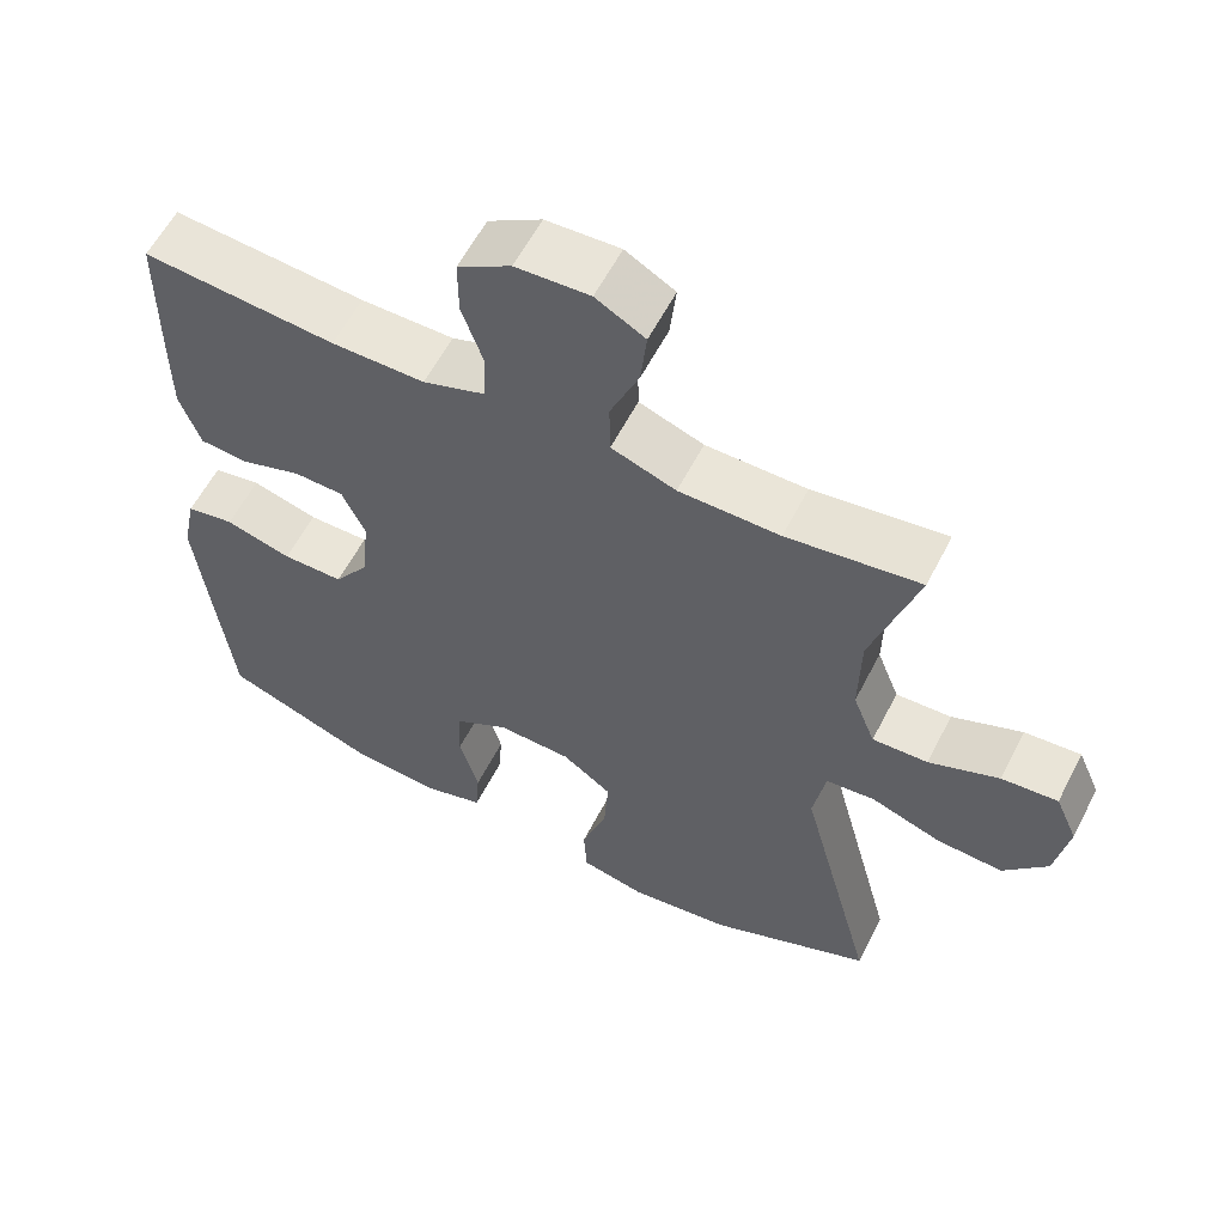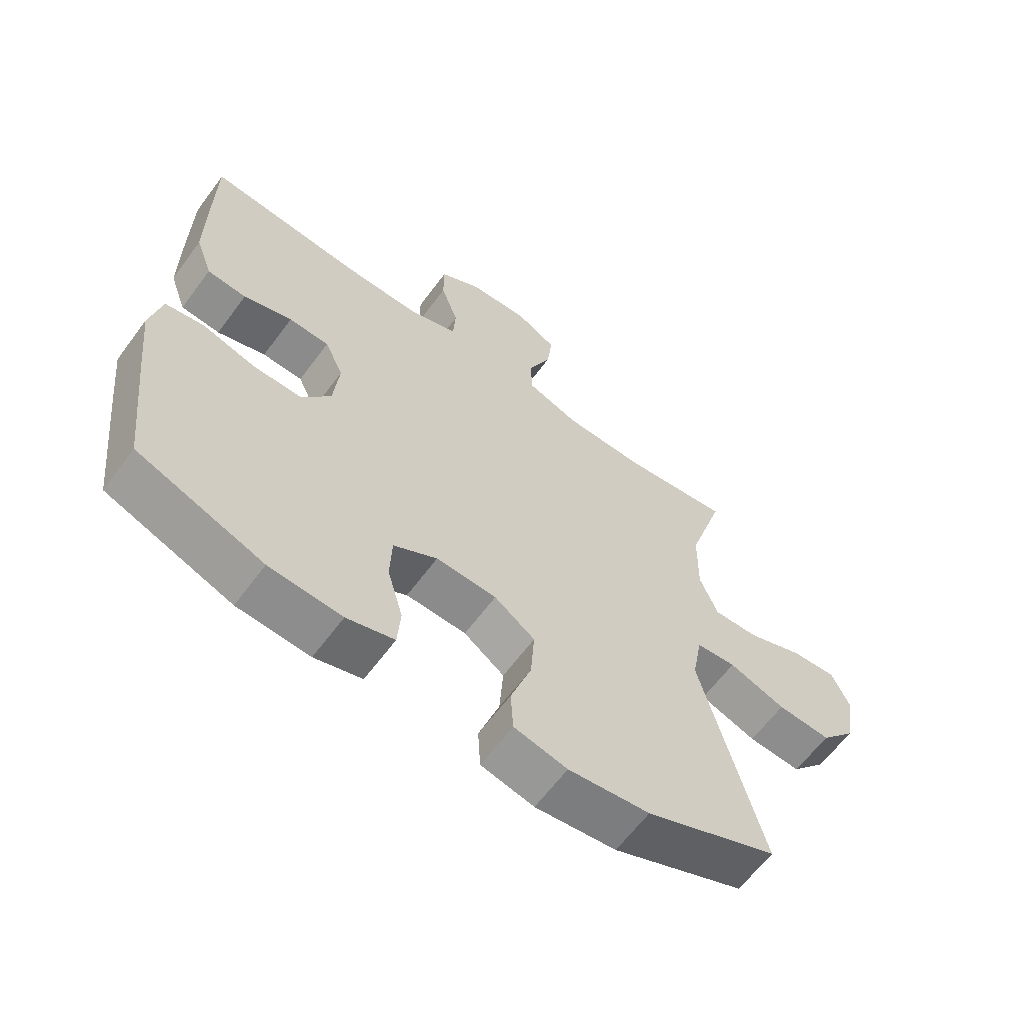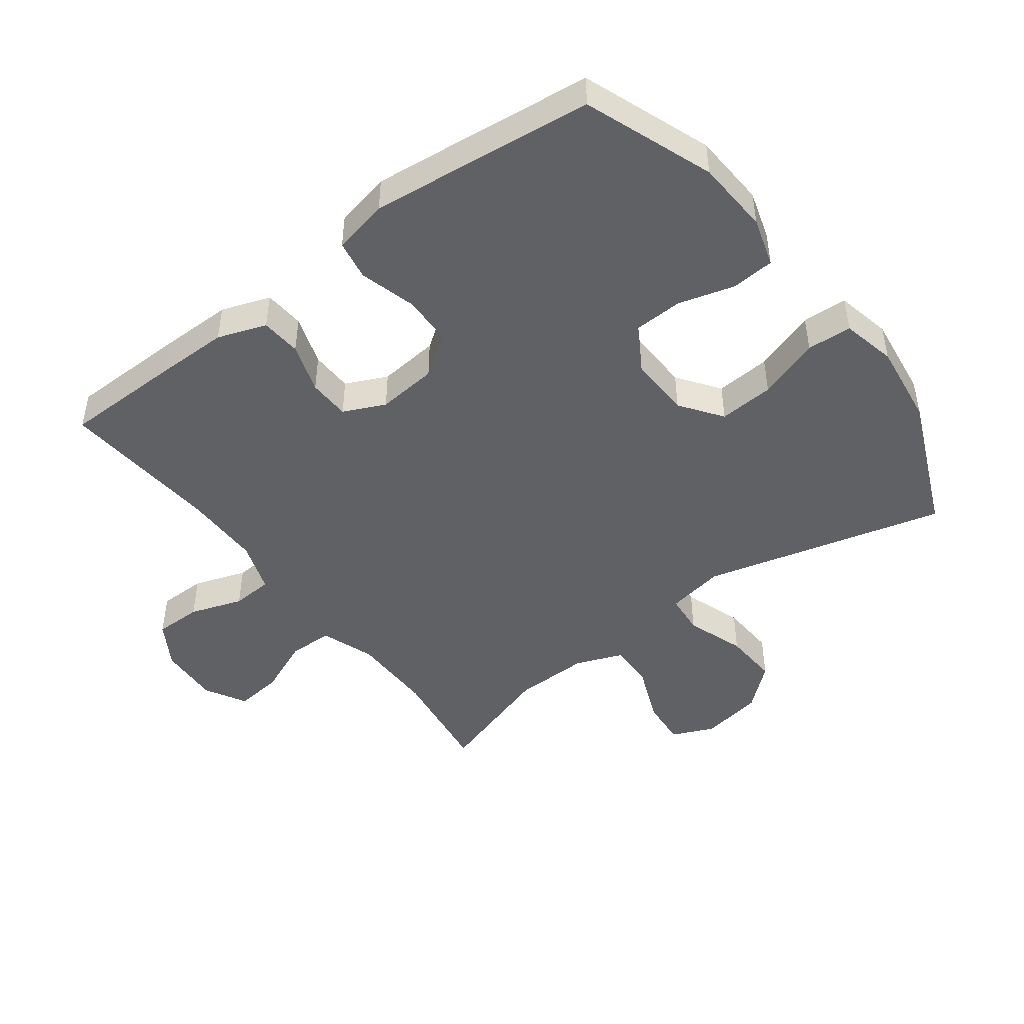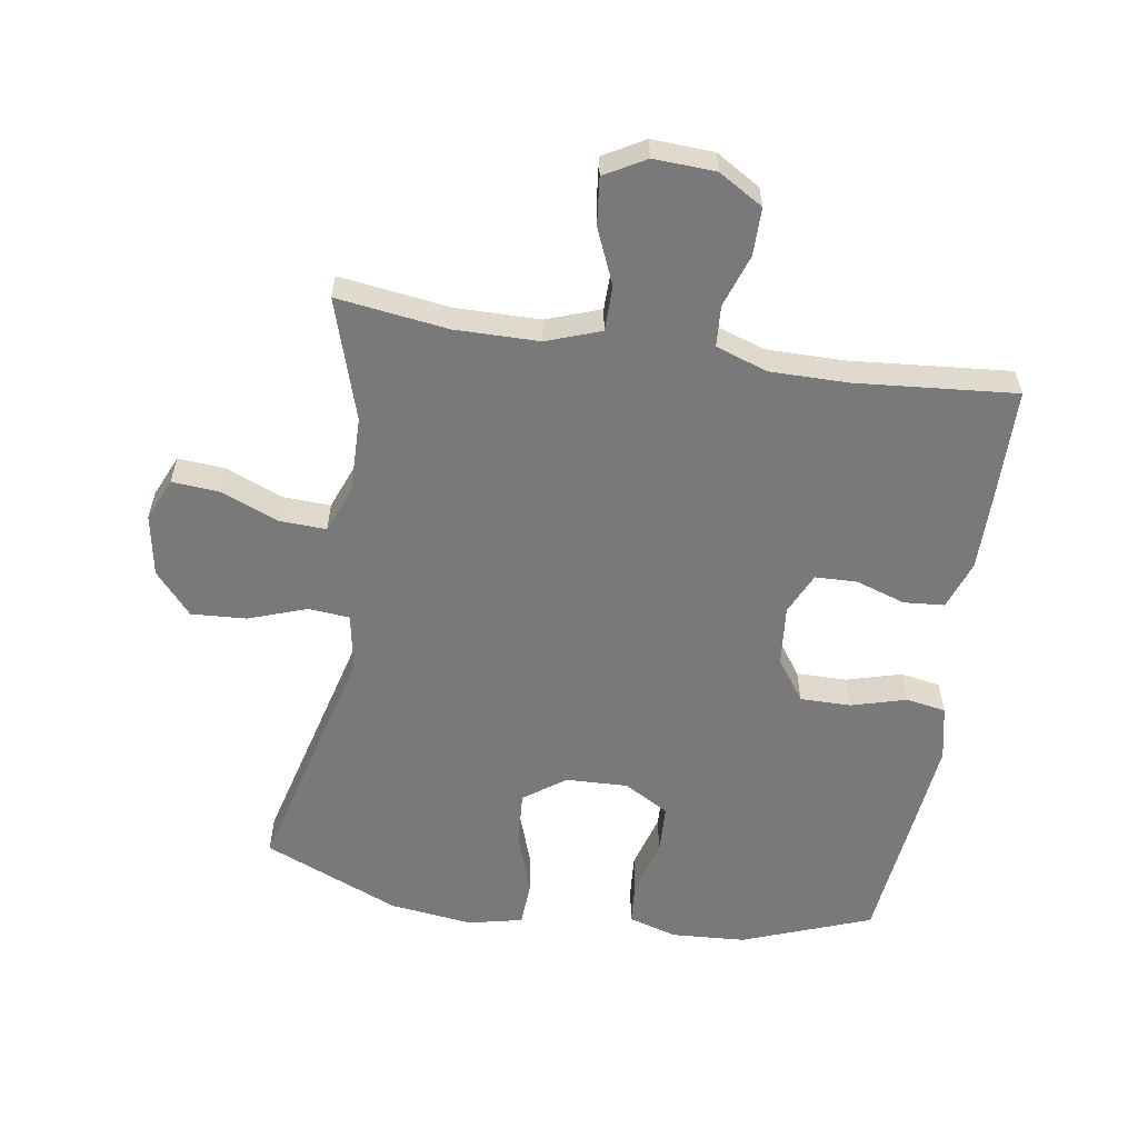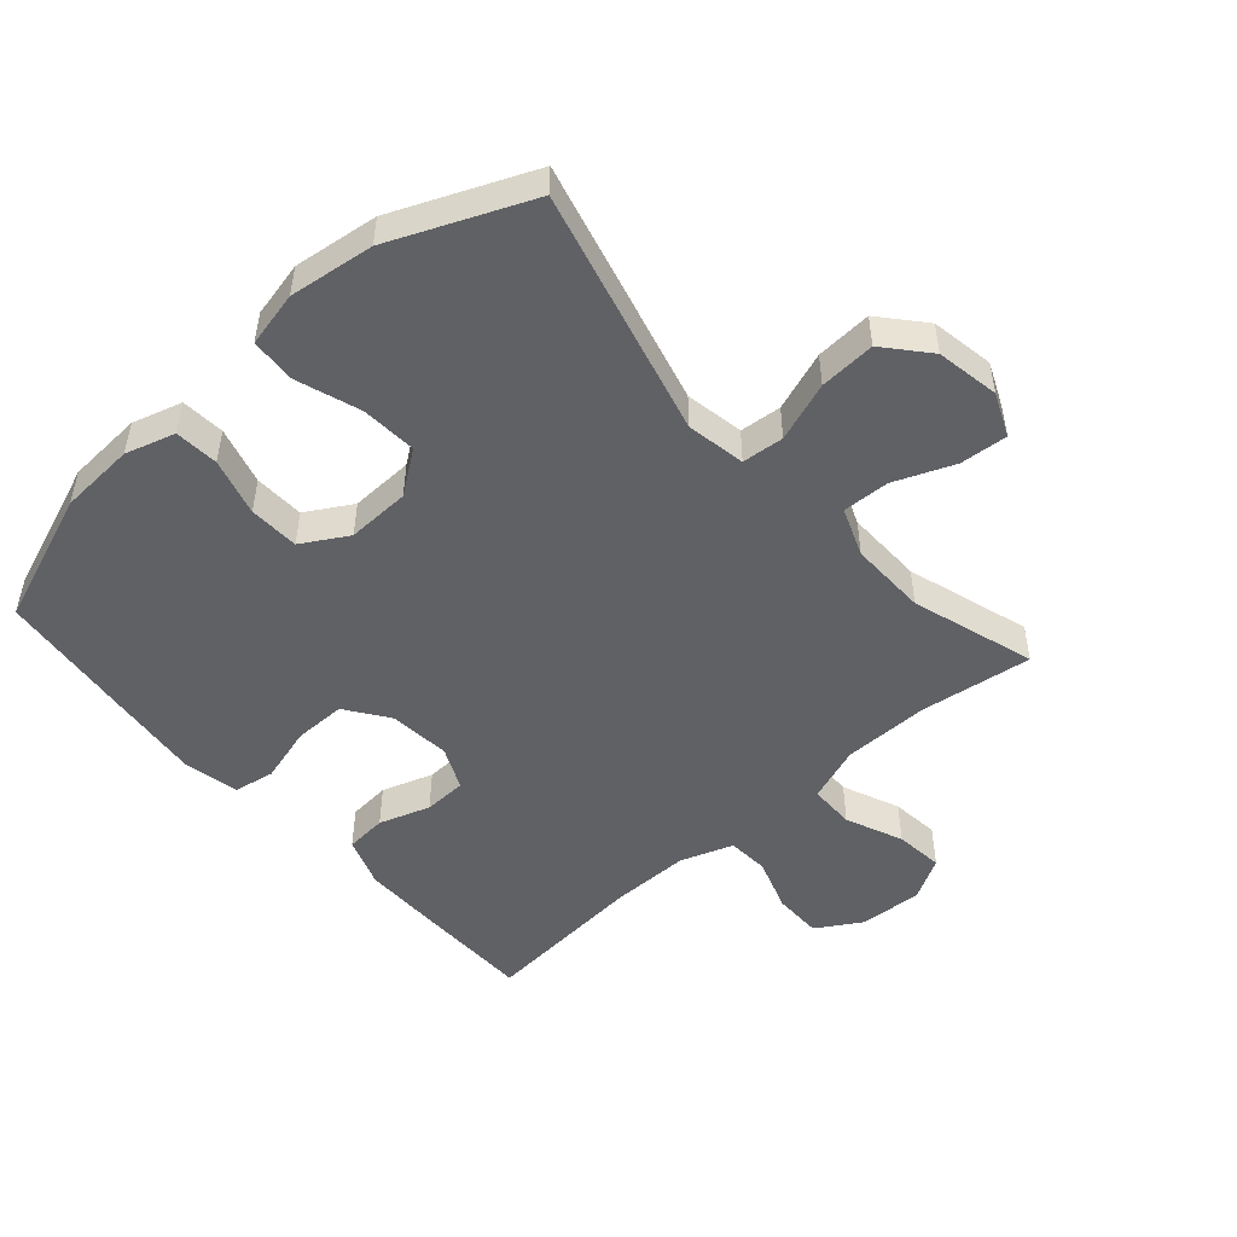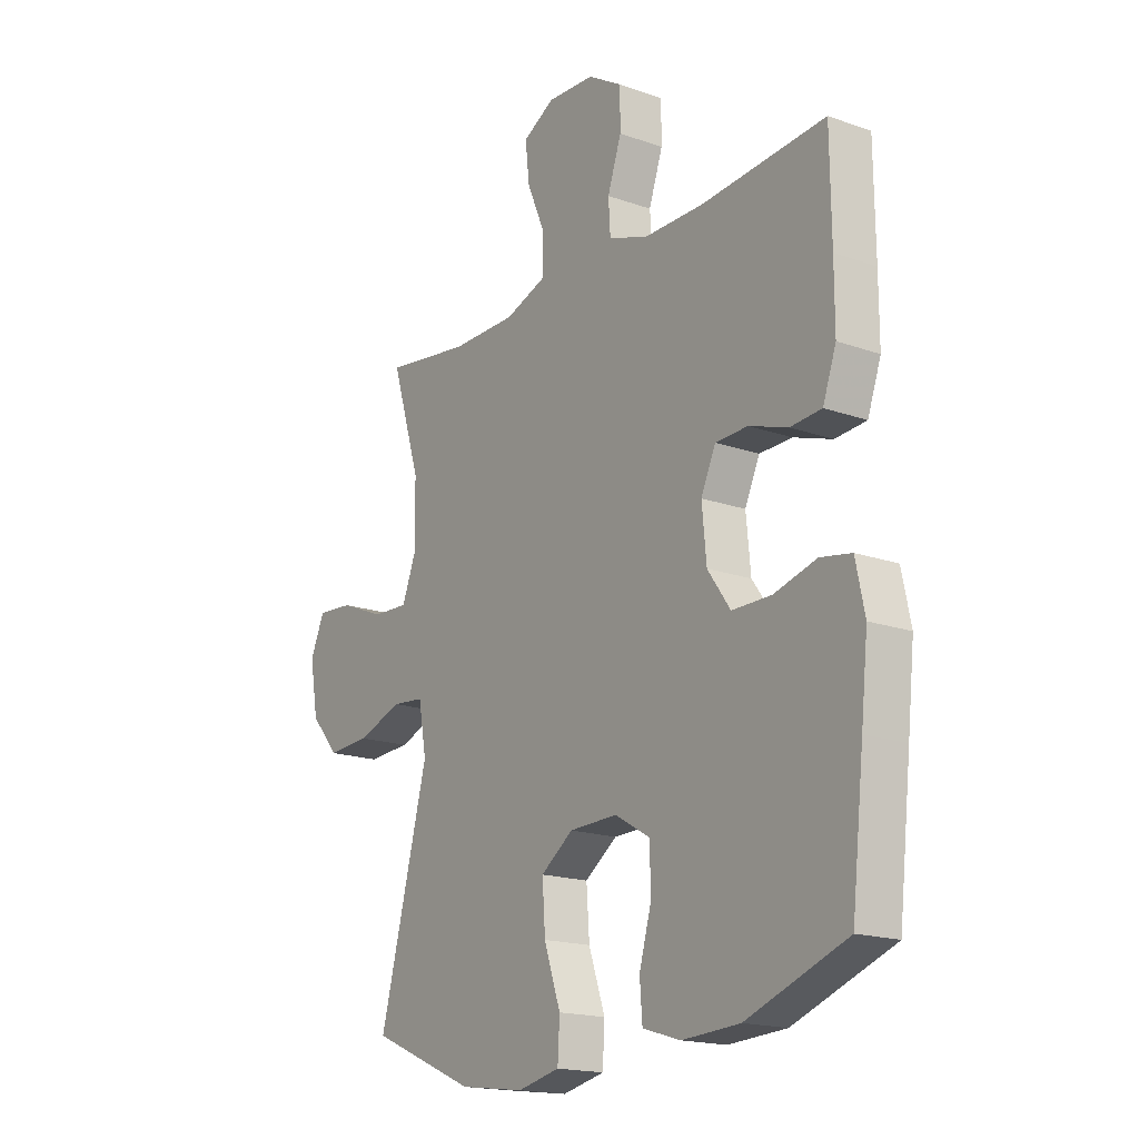
<metadata>
{"format":"obj","ext":"obj","renderer":"f3d","projection":"perspective","resolution":1024,"background":"white","views":[{"elev":59.1,"azim":-152.9,"up":"+Z"},{"elev":-63.0,"azim":143.5,"up":"+Z"},{"elev":-46.7,"azim":127.0,"up":"+Y"},{"elev":-57.8,"azim":-8.8,"up":"+Y"},{"elev":-49.9,"azim":-138.5,"up":"+Y"},{"elev":-17.6,"azim":55.0,"up":"+Z"}]}
</metadata>
<code>
v 0.5 0.07 0.5
v 0.502 0.07 0.318
v 0.502 0.07 0.204
v 0.475 0.07 0.128
v 0.412 0.07 0.123
v 0.334 0.07 0.149
v 0.269 0.07 0.147
v 0.239 0.07 0.082
v 0.248 0.07 -0.012
v 0.294 0.07 -0.077
v 0.373 0.07 -0.077
v 0.459 0.07 -0.053
v 0.521 0.07 -0.064
v 0.539 0.07 -0.15
v 0.525 0.07 -0.279
v 0.5 0.07 -0.5
v 0.299 0.07 -0.575
v 0.183 0.07 -0.582
v 0.107 0.07 -0.559
v 0.102 0.07 -0.492
v 0.127 0.07 -0.404
v 0.124 0.07 -0.327
v 0.054 0.07 -0.286
v -0.043 0.07 -0.289
v -0.108 0.07 -0.336
v -0.102 0.07 -0.422
v -0.069 0.07 -0.519
v -0.073 0.07 -0.589
v -0.158 0.07 -0.608
v -0.288 0.07 -0.591
v -0.5 0.07 -0.5
v -0.402 0.07 -0.123
v -0.418 0.07 -0.033
v -0.482 0.07 -0.027
v -0.573 0.07 -0.059
v -0.659 0.07 -0.064
v -0.716 0.07 0.002
v -0.733 0.07 0.099
v -0.704 0.07 0.165
v -0.631 0.07 0.159
v -0.54 0.07 0.122
v -0.468 0.07 0.119
v -0.439 0.07 0.193
v -0.441 0.07 0.311
v -0.5 0.07 0.5
v -0.327 0.07 0.476
v -0.196 0.07 0.477
v -0.112 0.07 0.507
v -0.111 0.07 0.577
v -0.148 0.07 0.664
v -0.156 0.07 0.738
v -0.092 0.07 0.774
v 0.004 0.07 0.769
v 0.073 0.07 0.727
v 0.073 0.07 0.653
v 0.045 0.07 0.571
v 0.049 0.07 0.507
v 0.129 0.07 0.479
v 0.25 0.07 0.479
v 0.5 0 0.5
v 0.502 0 0.318
v 0.502 0 0.204
v 0.475 0 0.128
v 0.412 0 0.123
v 0.334 0 0.149
v 0.269 0 0.147
v 0.239 0 0.082
v 0.248 0 -0.012
v 0.294 0 -0.077
v 0.373 0 -0.077
v 0.459 0 -0.053
v 0.521 0 -0.064
v 0.539 0 -0.15
v 0.525 0 -0.279
v 0.5 0 -0.5
v 0.299 0 -0.575
v 0.183 0 -0.582
v 0.107 0 -0.559
v 0.102 0 -0.492
v 0.127 0 -0.404
v 0.124 0 -0.327
v 0.054 0 -0.286
v -0.043 0 -0.289
v -0.108 0 -0.336
v -0.102 0 -0.422
v -0.069 0 -0.519
v -0.073 0 -0.589
v -0.158 0 -0.608
v -0.288 0 -0.591
v -0.5 0 -0.5
v -0.402 0 -0.123
v -0.418 0 -0.033
v -0.482 0 -0.027
v -0.573 0 -0.059
v -0.659 0 -0.064
v -0.716 0 0.002
v -0.733 0 0.099
v -0.704 0 0.165
v -0.631 0 0.159
v -0.54 0 0.122
v -0.468 0 0.119
v -0.439 0 0.193
v -0.441 0 0.311
v -0.5 0 0.5
v -0.327 0 0.476
v -0.196 0 0.477
v -0.112 0 0.507
v -0.111 0 0.577
v -0.148 0 0.664
v -0.156 0 0.738
v -0.092 0 0.774
v 0.004 0 0.769
v 0.073 0 0.727
v 0.073 0 0.653
v 0.045 0 0.571
v 0.049 0 0.507
v 0.129 0 0.479
v 0.25 0 0.479
f 54 55 56
f 53 54 56
f 52 53 56
f 51 52 56
f 50 51 56
f 49 50 56
f 48 49 56 57
f 47 48 57 58
f 44 45 46
f 47 58 59
f 46 47 59
f 44 46 59
f 43 44 59
f 39 40 41
f 38 39 41
f 37 38 41
f 36 37 41
f 35 36 41
f 34 35 41
f 33 34 41 42
f 30 31 32
f 29 30 32
f 28 29 32
f 27 28 32
f 26 27 32
f 25 26 32 33
f 43 59 1
f 42 43 1
f 33 42 1
f 25 33 1
f 24 25 1
f 19 20 21
f 18 19 21
f 17 18 21
f 16 17 21
f 15 16 21
f 14 15 21
f 13 14 21
f 12 13 21
f 11 12 21
f 10 11 21 22
f 4 5 6
f 3 4 6
f 2 3 6
f 1 2 6
f 1 6 7
f 9 10 22 23
f 8 9 23 24
f 7 8 24
f 1 7 24
f 115 114 113
f 115 113 112
f 115 112 111
f 115 111 110
f 115 110 109
f 115 109 108
f 116 115 108 107
f 117 116 107 106
f 105 104 103
f 118 117 106
f 118 106 105
f 118 105 103
f 118 103 102
f 100 99 98
f 100 98 97
f 100 97 96
f 100 96 95
f 100 95 94
f 100 94 93
f 101 100 93 92
f 91 90 89
f 91 89 88
f 91 88 87
f 91 87 86
f 91 86 85
f 92 91 85 84
f 60 118 102
f 60 102 101
f 60 101 92
f 60 92 84
f 60 84 83
f 80 79 78
f 80 78 77
f 80 77 76
f 80 76 75
f 80 75 74
f 80 74 73
f 80 73 72
f 80 72 71
f 80 71 70
f 81 80 70 69
f 65 64 63
f 65 63 62
f 65 62 61
f 65 61 60
f 66 65 60
f 82 81 69 68
f 83 82 68 67
f 83 67 66
f 83 66 60
f 1 60 61 2
f 2 61 62 3
f 3 62 63 4
f 4 63 64 5
f 5 64 65 6
f 6 65 66 7
f 7 66 67 8
f 8 67 68 9
f 9 68 69 10
f 10 69 70 11
f 11 70 71 12
f 12 71 72 13
f 13 72 73 14
f 14 73 74 15
f 15 74 75 16
f 16 75 76 17
f 17 76 77 18
f 18 77 78 19
f 19 78 79 20
f 20 79 80 21
f 21 80 81 22
f 22 81 82 23
f 23 82 83 24
f 24 83 84 25
f 25 84 85 26
f 26 85 86 27
f 27 86 87 28
f 28 87 88 29
f 29 88 89 30
f 30 89 90 31
f 31 90 91 32
f 32 91 92 33
f 33 92 93 34
f 34 93 94 35
f 35 94 95 36
f 36 95 96 37
f 37 96 97 38
f 38 97 98 39
f 39 98 99 40
f 40 99 100 41
f 41 100 101 42
f 42 101 102 43
f 43 102 103 44
f 44 103 104 45
f 45 104 105 46
f 46 105 106 47
f 47 106 107 48
f 48 107 108 49
f 49 108 109 50
f 50 109 110 51
f 51 110 111 52
f 52 111 112 53
f 53 112 113 54
f 54 113 114 55
f 55 114 115 56
f 56 115 116 57
f 57 116 117 58
f 58 117 118 59
f 59 118 60 1

</code>
